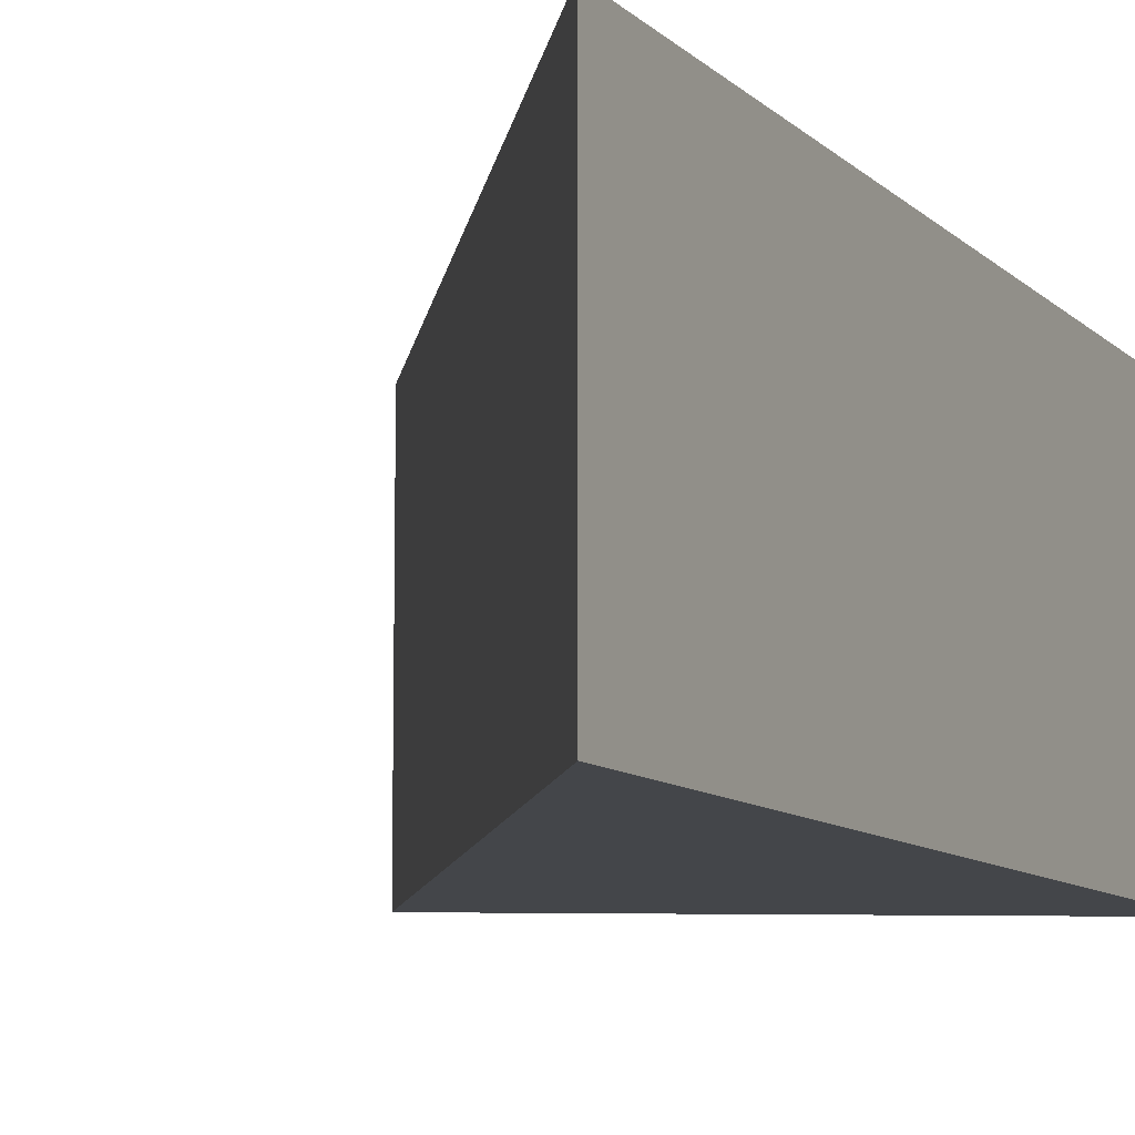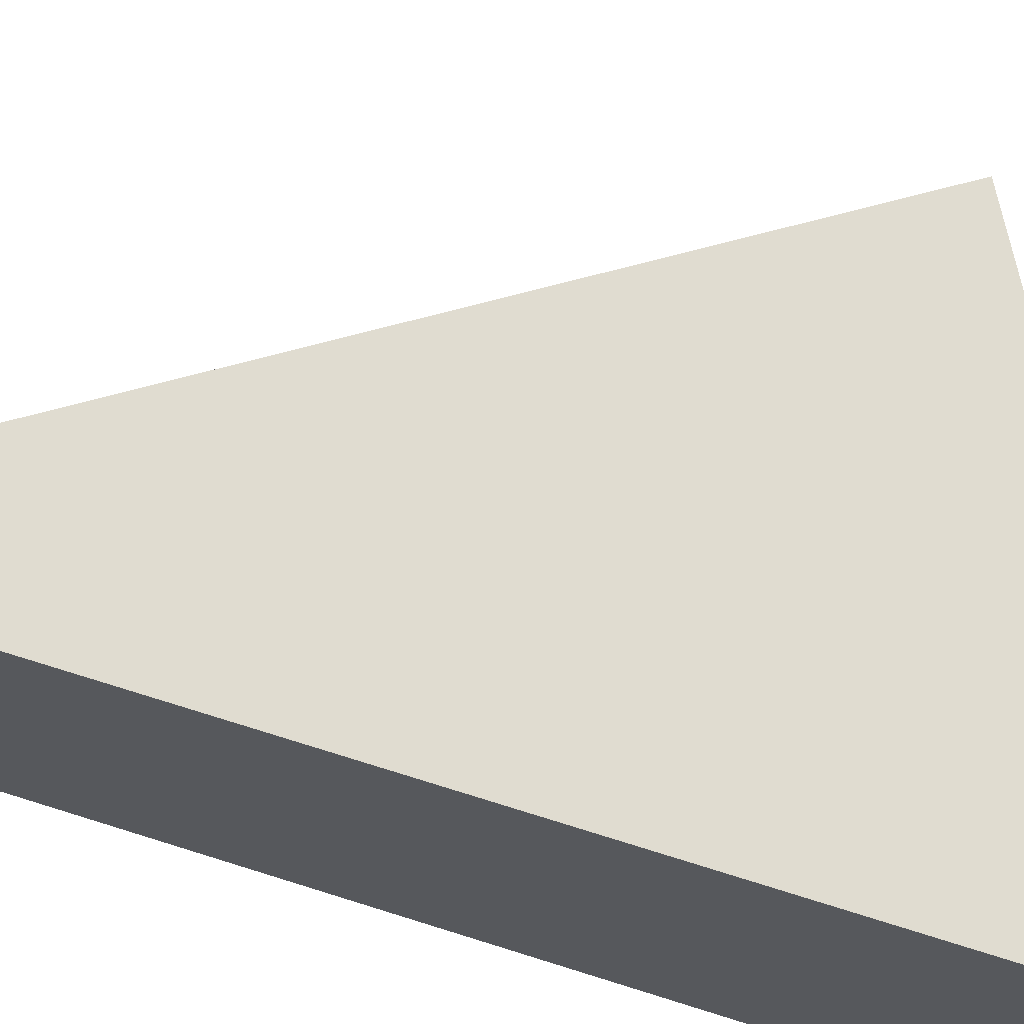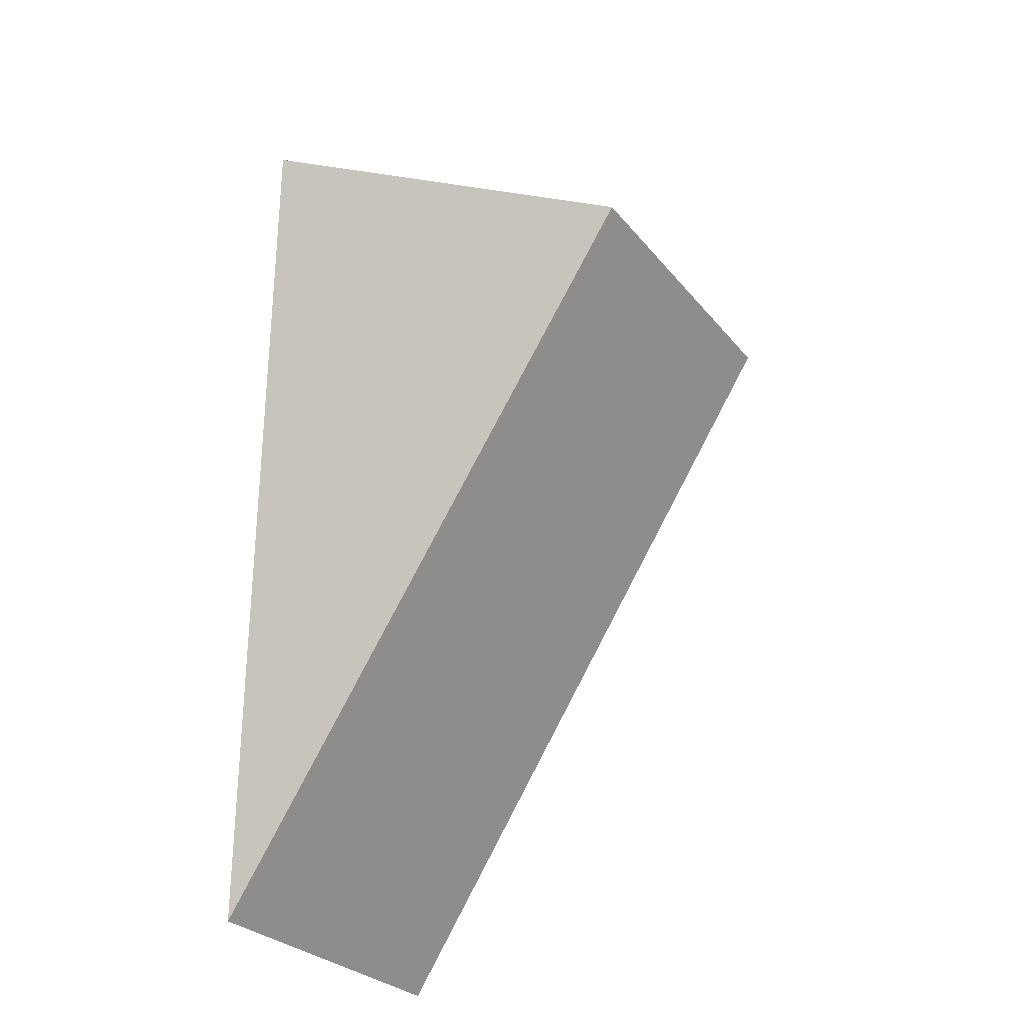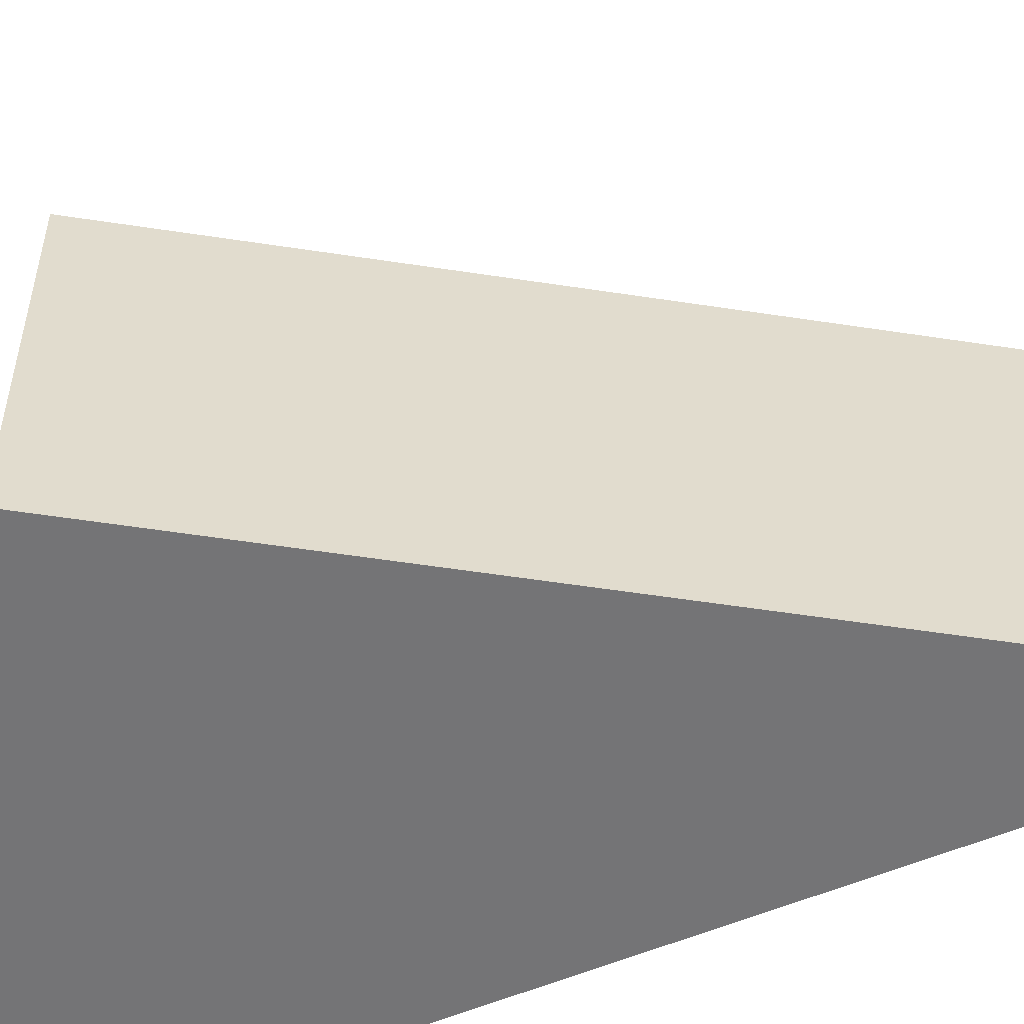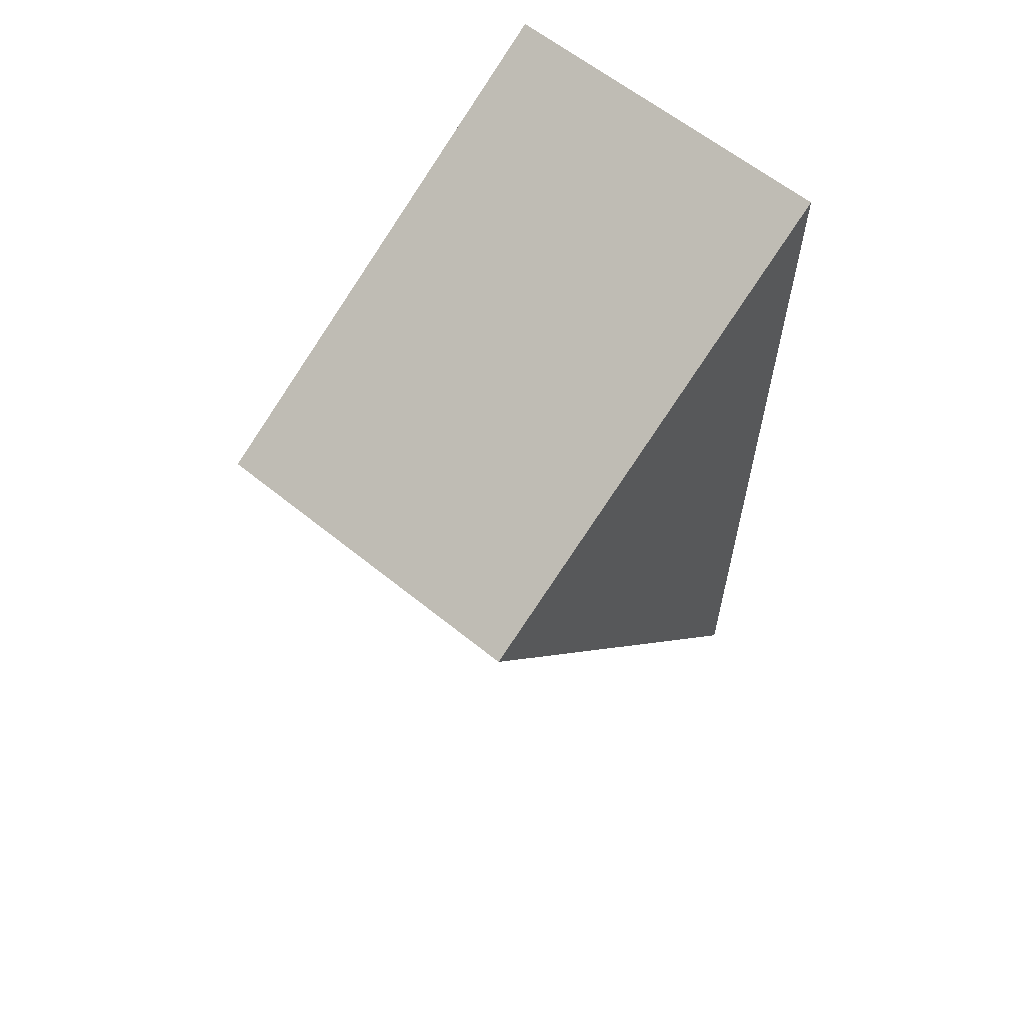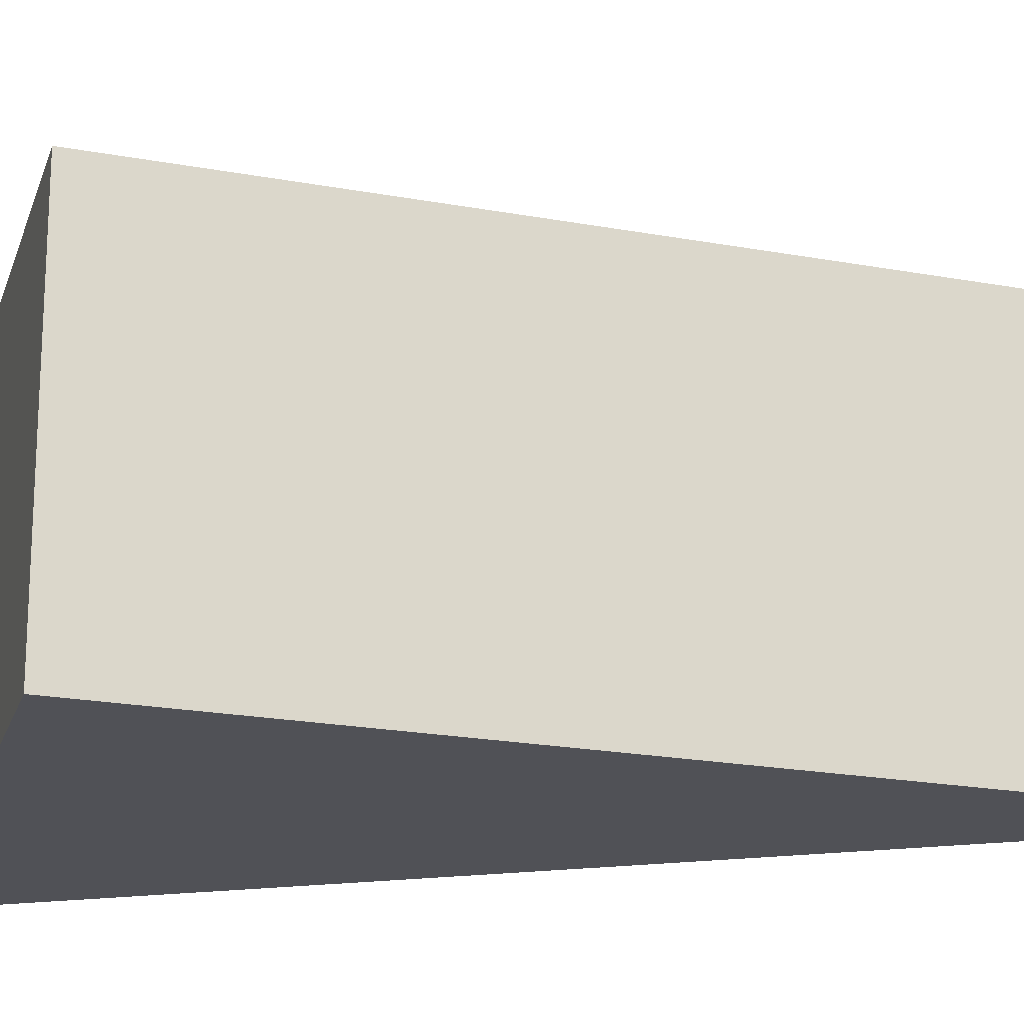
<metadata>
{"format":"obj","ext":"obj","renderer":"f3d","projection":"perspective","resolution":1024,"background":"white","views":[{"elev":-9.5,"azim":-155.1,"up":"+Y"},{"elev":69.5,"azim":-72.4,"up":"+Y"},{"elev":-28.5,"azim":31.1,"up":"+Z"},{"elev":-56.3,"azim":113.7,"up":"+Y"},{"elev":61.7,"azim":129.5,"up":"+Z"},{"elev":-20.4,"azim":103.9,"up":"+Y"}]}
</metadata>
<code>
v  4.046 3.04 6.276
v  0 3.04 1.861e-16
v  0 3.04 8.532
v  3.359 3.04 5.21
v  0 0 0
v  0 -5.224e-16 8.532
v  4.046 -3.843e-16 6.276
v  3.359 -3.19e-16 5.21
g defaultobject
f 1 2 3
f 2 1 4
f 5 3 2
f 3 5 6
f 6 1 3
f 1 6 7
f 4 5 2
f 5 4 1
f 5 1 8
f 8 1 7
f 8 6 5
f 6 8 7

</code>
